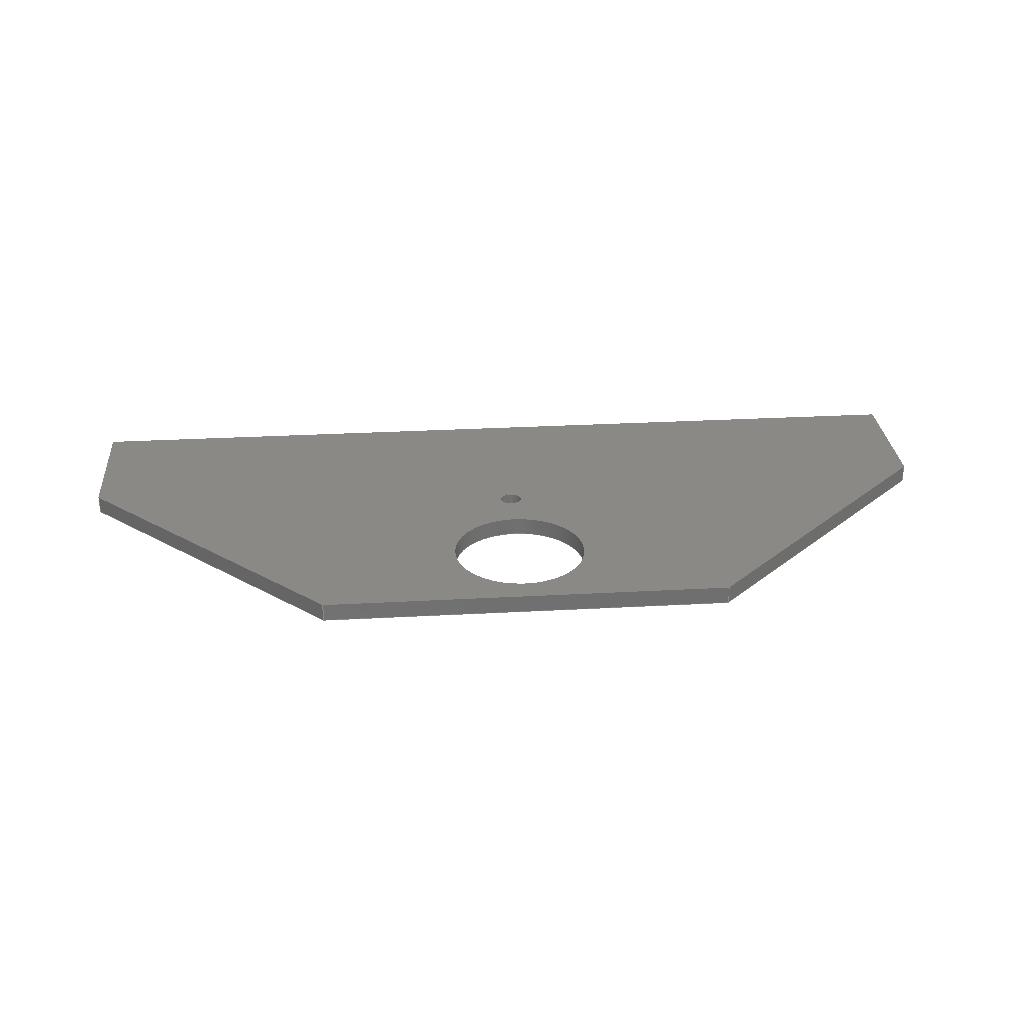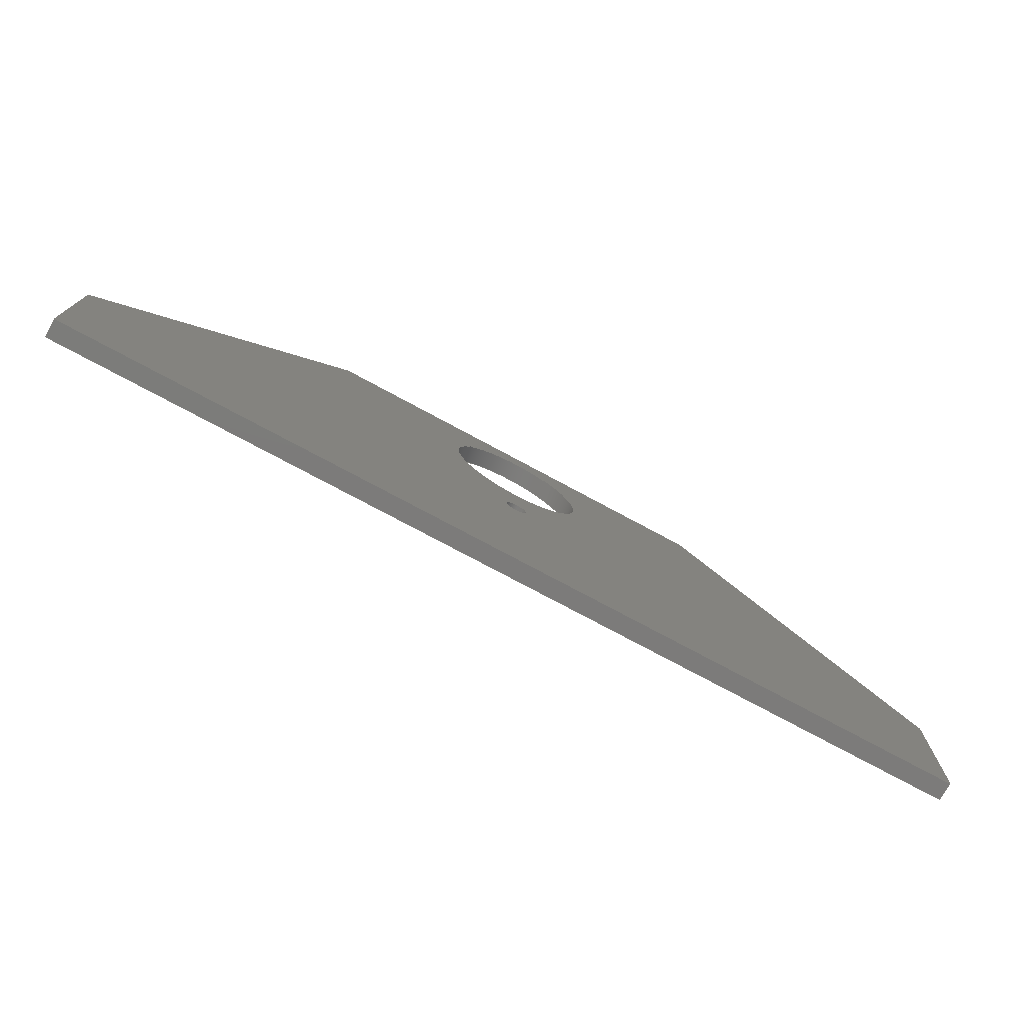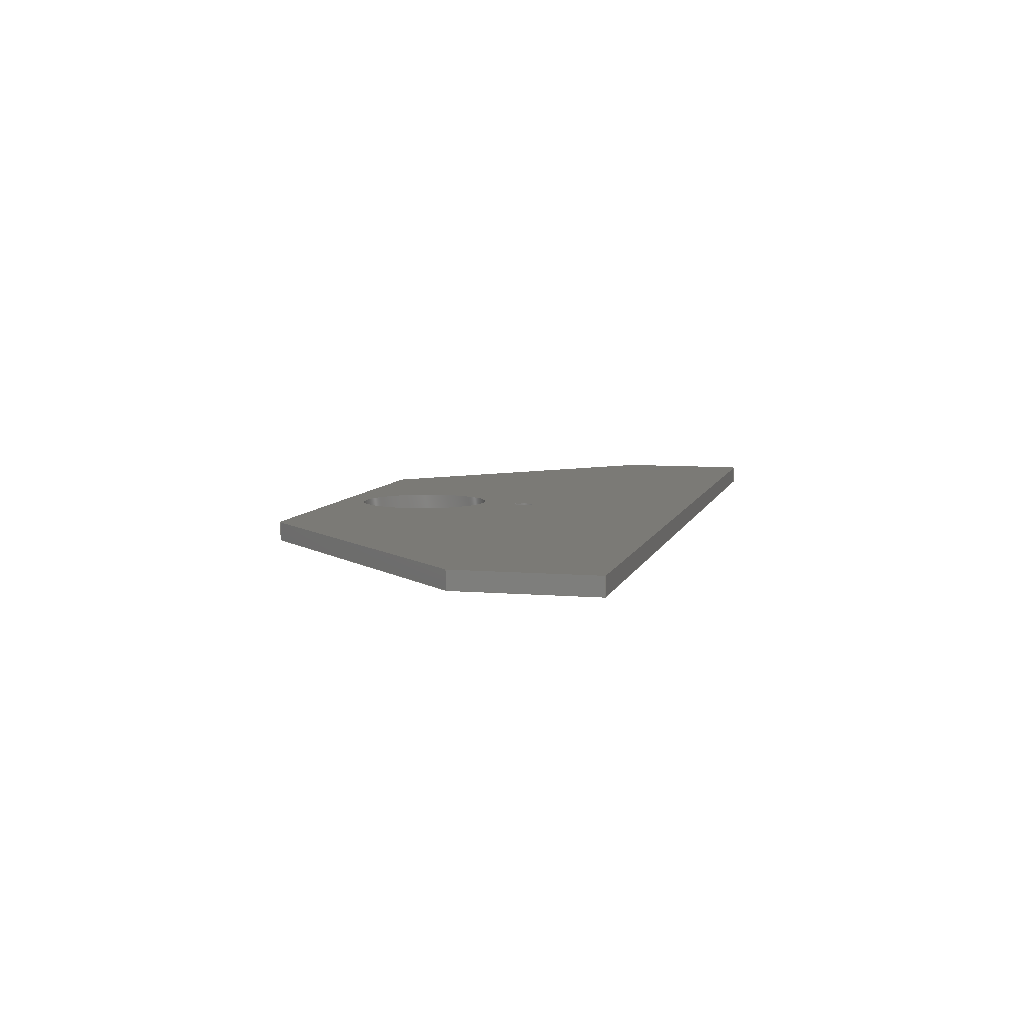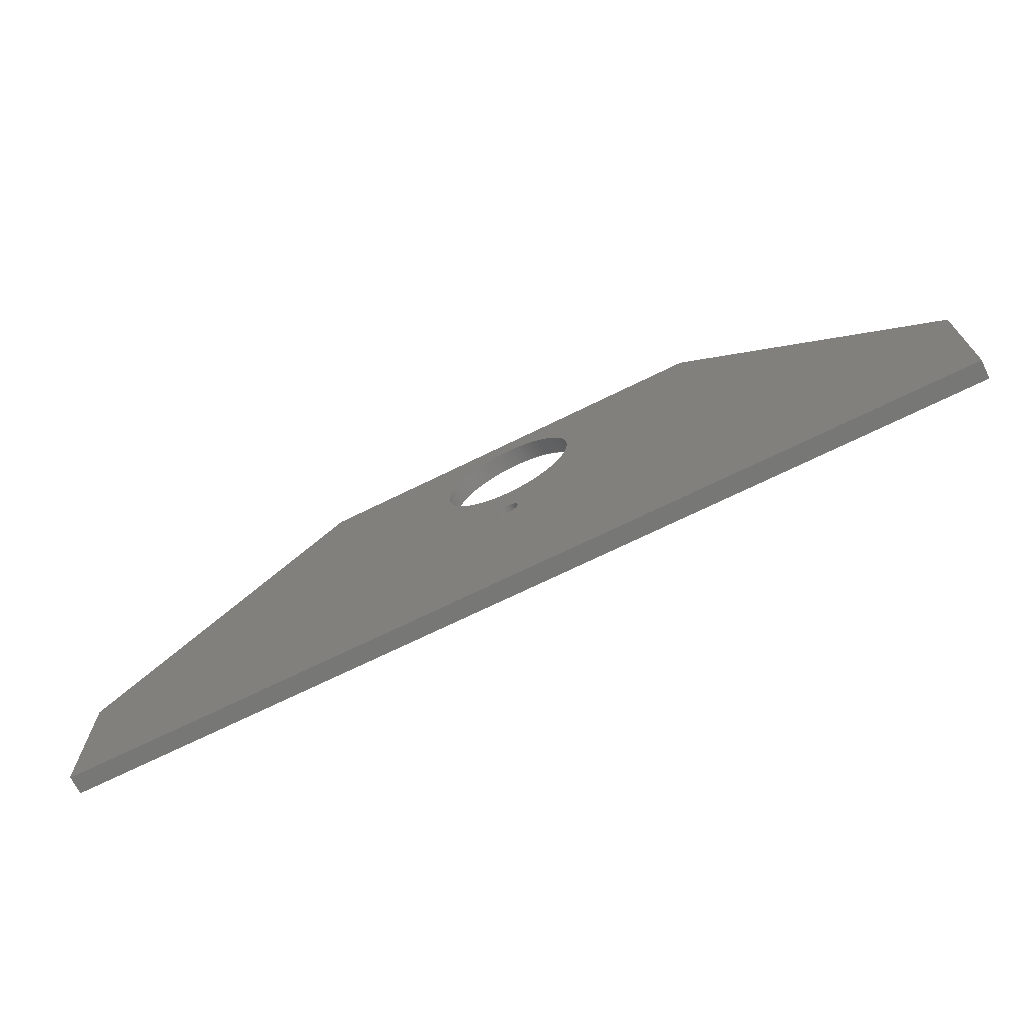
<metadata>
{"format":"step","ext":"step","renderer":"f3d","projection":"perspective","resolution":1024,"background":"white","views":[{"elev":28.9,"azim":175.3,"up":"+Z"},{"elev":-75.0,"azim":-28.4,"up":"+Y"},{"elev":7.2,"azim":-76.2,"up":"+Z"},{"elev":-69.8,"azim":26.3,"up":"+Y"}]}
</metadata>
<code>
ISO-10303-21;
DATA;
#1=MECHANICAL_DESIGN_GEOMETRIC_PRESENTATION_REPRESENTATION('',(#4),#318);
#2=SHAPE_REPRESENTATION_RELATIONSHIP('SRR','None',#325,#3);
#3=ADVANCED_BREP_SHAPE_REPRESENTATION('',(#5),#317);
#4=STYLED_ITEM('',(#335),#5);
#5=MANIFOLD_SOLID_BREP('Body1',#186);
#6=FACE_BOUND('',#37,.T.);
#7=FACE_BOUND('',#38,.T.);
#8=FACE_BOUND('',#40,.T.);
#9=FACE_BOUND('',#41,.T.);
#10=PLANE('',#206);
#11=PLANE('',#207);
#12=PLANE('',#208);
#13=PLANE('',#209);
#14=PLANE('',#210);
#15=PLANE('',#211);
#16=PLANE('',#212);
#17=PLANE('',#213);
#18=FACE_OUTER_BOUND('',#28,.T.);
#19=FACE_OUTER_BOUND('',#29,.T.);
#20=FACE_OUTER_BOUND('',#30,.T.);
#21=FACE_OUTER_BOUND('',#31,.T.);
#22=FACE_OUTER_BOUND('',#32,.T.);
#23=FACE_OUTER_BOUND('',#33,.T.);
#24=FACE_OUTER_BOUND('',#34,.T.);
#25=FACE_OUTER_BOUND('',#35,.T.);
#26=FACE_OUTER_BOUND('',#36,.T.);
#27=FACE_OUTER_BOUND('',#39,.T.);
#28=EDGE_LOOP('',(#126,#127,#128,#129));
#29=EDGE_LOOP('',(#130,#131,#132,#133));
#30=EDGE_LOOP('',(#134,#135,#136,#137));
#31=EDGE_LOOP('',(#138,#139,#140,#141));
#32=EDGE_LOOP('',(#142,#143,#144,#145));
#33=EDGE_LOOP('',(#146,#147,#148,#149));
#34=EDGE_LOOP('',(#150,#151,#152,#153));
#35=EDGE_LOOP('',(#154,#155,#156,#157));
#36=EDGE_LOOP('',(#158,#159,#160,#161,#162,#163));
#37=EDGE_LOOP('',(#164));
#38=EDGE_LOOP('',(#165));
#39=EDGE_LOOP('',(#166,#167,#168,#169,#170,#171));
#40=EDGE_LOOP('',(#172));
#41=EDGE_LOOP('',(#173));
#42=LINE('',#269,#62);
#43=LINE('',#275,#63);
#44=LINE('',#280,#64);
#45=LINE('',#282,#65);
#46=LINE('',#284,#66);
#47=LINE('',#285,#67);
#48=LINE('',#289,#68);
#49=LINE('',#291,#69);
#50=LINE('',#293,#70);
#51=LINE('',#294,#71);
#52=LINE('',#297,#72);
#53=LINE('',#299,#73);
#54=LINE('',#300,#74);
#55=LINE('',#302,#75);
#56=LINE('',#303,#76);
#57=LINE('',#306,#77);
#58=LINE('',#308,#78);
#59=LINE('',#309,#79);
#60=LINE('',#311,#80);
#61=LINE('',#312,#81);
#62=VECTOR('',#220,1.5);
#63=VECTOR('',#227,0.25);
#64=VECTOR('',#232,1);
#65=VECTOR('',#233,1);
#66=VECTOR('',#234,1);
#67=VECTOR('',#235,1);
#68=VECTOR('',#238,1);
#69=VECTOR('',#239,1);
#70=VECTOR('',#240,1);
#71=VECTOR('',#241,1);
#72=VECTOR('',#244,1);
#73=VECTOR('',#245,1);
#74=VECTOR('',#246,1);
#75=VECTOR('',#249,1);
#76=VECTOR('',#250,1);
#77=VECTOR('',#253,1);
#78=VECTOR('',#254,1);
#79=VECTOR('',#255,1);
#80=VECTOR('',#258,1);
#81=VECTOR('',#259,1);
#82=CIRCLE('',#201,1.5);
#83=CIRCLE('',#202,1.5);
#84=CIRCLE('',#204,0.25);
#85=CIRCLE('',#205,0.25);
#86=VERTEX_POINT('',#266);
#87=VERTEX_POINT('',#268);
#88=VERTEX_POINT('',#272);
#89=VERTEX_POINT('',#274);
#90=VERTEX_POINT('',#278);
#91=VERTEX_POINT('',#279);
#92=VERTEX_POINT('',#281);
#93=VERTEX_POINT('',#283);
#94=VERTEX_POINT('',#287);
#95=VERTEX_POINT('',#288);
#96=VERTEX_POINT('',#290);
#97=VERTEX_POINT('',#292);
#98=VERTEX_POINT('',#296);
#99=VERTEX_POINT('',#298);
#100=VERTEX_POINT('',#305);
#101=VERTEX_POINT('',#307);
#102=EDGE_CURVE('',#86,#86,#82,.T.);
#103=EDGE_CURVE('',#86,#87,#42,.T.);
#104=EDGE_CURVE('',#87,#87,#83,.T.);
#105=EDGE_CURVE('',#88,#88,#84,.T.);
#106=EDGE_CURVE('',#88,#89,#43,.T.);
#107=EDGE_CURVE('',#89,#89,#85,.T.);
#108=EDGE_CURVE('',#90,#91,#44,.T.);
#109=EDGE_CURVE('',#92,#90,#45,.T.);
#110=EDGE_CURVE('',#93,#92,#46,.T.);
#111=EDGE_CURVE('',#91,#93,#47,.T.);
#112=EDGE_CURVE('',#94,#95,#48,.T.);
#113=EDGE_CURVE('',#96,#94,#49,.T.);
#114=EDGE_CURVE('',#97,#96,#50,.T.);
#115=EDGE_CURVE('',#95,#97,#51,.T.);
#116=EDGE_CURVE('',#90,#98,#52,.T.);
#117=EDGE_CURVE('',#98,#99,#53,.T.);
#118=EDGE_CURVE('',#92,#99,#54,.T.);
#119=EDGE_CURVE('',#96,#93,#55,.T.);
#120=EDGE_CURVE('',#94,#91,#56,.T.);
#121=EDGE_CURVE('',#100,#97,#57,.T.);
#122=EDGE_CURVE('',#101,#100,#58,.T.);
#123=EDGE_CURVE('',#101,#95,#59,.T.);
#124=EDGE_CURVE('',#98,#101,#60,.T.);
#125=EDGE_CURVE('',#99,#100,#61,.T.);
#126=ORIENTED_EDGE('',*,*,#102,.F.);
#127=ORIENTED_EDGE('',*,*,#103,.T.);
#128=ORIENTED_EDGE('',*,*,#104,.F.);
#129=ORIENTED_EDGE('',*,*,#103,.F.);
#130=ORIENTED_EDGE('',*,*,#105,.F.);
#131=ORIENTED_EDGE('',*,*,#106,.T.);
#132=ORIENTED_EDGE('',*,*,#107,.F.);
#133=ORIENTED_EDGE('',*,*,#106,.F.);
#134=ORIENTED_EDGE('',*,*,#108,.F.);
#135=ORIENTED_EDGE('',*,*,#109,.F.);
#136=ORIENTED_EDGE('',*,*,#110,.F.);
#137=ORIENTED_EDGE('',*,*,#111,.F.);
#138=ORIENTED_EDGE('',*,*,#112,.F.);
#139=ORIENTED_EDGE('',*,*,#113,.F.);
#140=ORIENTED_EDGE('',*,*,#114,.F.);
#141=ORIENTED_EDGE('',*,*,#115,.F.);
#142=ORIENTED_EDGE('',*,*,#109,.T.);
#143=ORIENTED_EDGE('',*,*,#116,.T.);
#144=ORIENTED_EDGE('',*,*,#117,.T.);
#145=ORIENTED_EDGE('',*,*,#118,.F.);
#146=ORIENTED_EDGE('',*,*,#111,.T.);
#147=ORIENTED_EDGE('',*,*,#119,.F.);
#148=ORIENTED_EDGE('',*,*,#113,.T.);
#149=ORIENTED_EDGE('',*,*,#120,.T.);
#150=ORIENTED_EDGE('',*,*,#115,.T.);
#151=ORIENTED_EDGE('',*,*,#121,.F.);
#152=ORIENTED_EDGE('',*,*,#122,.F.);
#153=ORIENTED_EDGE('',*,*,#123,.T.);
#154=ORIENTED_EDGE('',*,*,#124,.T.);
#155=ORIENTED_EDGE('',*,*,#122,.T.);
#156=ORIENTED_EDGE('',*,*,#125,.F.);
#157=ORIENTED_EDGE('',*,*,#117,.F.);
#158=ORIENTED_EDGE('',*,*,#110,.T.);
#159=ORIENTED_EDGE('',*,*,#118,.T.);
#160=ORIENTED_EDGE('',*,*,#125,.T.);
#161=ORIENTED_EDGE('',*,*,#121,.T.);
#162=ORIENTED_EDGE('',*,*,#114,.T.);
#163=ORIENTED_EDGE('',*,*,#119,.T.);
#164=ORIENTED_EDGE('',*,*,#102,.T.);
#165=ORIENTED_EDGE('',*,*,#105,.T.);
#166=ORIENTED_EDGE('',*,*,#108,.T.);
#167=ORIENTED_EDGE('',*,*,#120,.F.);
#168=ORIENTED_EDGE('',*,*,#112,.T.);
#169=ORIENTED_EDGE('',*,*,#123,.F.);
#170=ORIENTED_EDGE('',*,*,#124,.F.);
#171=ORIENTED_EDGE('',*,*,#116,.F.);
#172=ORIENTED_EDGE('',*,*,#104,.T.);
#173=ORIENTED_EDGE('',*,*,#107,.T.);
#174=CYLINDRICAL_SURFACE('',#200,1.5);
#175=CYLINDRICAL_SURFACE('',#203,0.25);
#176=ADVANCED_FACE('',(#18),#174,.F.);
#177=ADVANCED_FACE('',(#19),#175,.F.);
#178=ADVANCED_FACE('',(#20),#10,.F.);
#179=ADVANCED_FACE('',(#21),#11,.F.);
#180=ADVANCED_FACE('',(#22),#12,.T.);
#181=ADVANCED_FACE('',(#23),#13,.T.);
#182=ADVANCED_FACE('',(#24),#14,.T.);
#183=ADVANCED_FACE('',(#25),#15,.T.);
#184=ADVANCED_FACE('',(#26,#6,#7),#16,.T.);
#185=ADVANCED_FACE('',(#27,#8,#9),#17,.F.);
#186=CLOSED_SHELL('',(#176,#177,#178,#179,#180,#181,#182,#183,#184,#185));
#187=DERIVED_UNIT_ELEMENT(#189,1);
#188=DERIVED_UNIT_ELEMENT(#320,3);
#189=(
MASS_UNIT()
NAMED_UNIT(*)
SI_UNIT(.KILO.,.GRAM.)
);
#190=DERIVED_UNIT((#187,#188));
#191=MEASURE_REPRESENTATION_ITEM('density measure',
POSITIVE_RATIO_MEASURE(570.3),#190);
#192=PROPERTY_DEFINITION_REPRESENTATION(#197,#194);
#193=PROPERTY_DEFINITION_REPRESENTATION(#198,#195);
#194=REPRESENTATION('material name',(#196),#317);
#195=REPRESENTATION('density',(#191),#317);
#196=DESCRIPTIVE_REPRESENTATION_ITEM('Wood','Wood');
#197=PROPERTY_DEFINITION('material property','material name',#327);
#198=PROPERTY_DEFINITION('material property','density of part',#327);
#199=AXIS2_PLACEMENT_3D('placement',#264,#214,#215);
#200=AXIS2_PLACEMENT_3D('',#265,#216,#217);
#201=AXIS2_PLACEMENT_3D('',#267,#218,#219);
#202=AXIS2_PLACEMENT_3D('',#270,#221,#222);
#203=AXIS2_PLACEMENT_3D('',#271,#223,#224);
#204=AXIS2_PLACEMENT_3D('',#273,#225,#226);
#205=AXIS2_PLACEMENT_3D('',#276,#228,#229);
#206=AXIS2_PLACEMENT_3D('',#277,#230,#231);
#207=AXIS2_PLACEMENT_3D('',#286,#236,#237);
#208=AXIS2_PLACEMENT_3D('',#295,#242,#243);
#209=AXIS2_PLACEMENT_3D('',#301,#247,#248);
#210=AXIS2_PLACEMENT_3D('',#304,#251,#252);
#211=AXIS2_PLACEMENT_3D('',#310,#256,#257);
#212=AXIS2_PLACEMENT_3D('',#313,#260,#261);
#213=AXIS2_PLACEMENT_3D('',#314,#262,#263);
#214=DIRECTION('axis',(0,0,1));
#215=DIRECTION('refdir',(1,0,0));
#216=DIRECTION('center_axis',(0,0,-1));
#217=DIRECTION('ref_axis',(1,0,0));
#218=DIRECTION('center_axis',(0,0,-1));
#219=DIRECTION('ref_axis',(1,0,0));
#220=DIRECTION('',(0,0,-1));
#221=DIRECTION('center_axis',(0,0,1));
#222=DIRECTION('ref_axis',(1,0,0));
#223=DIRECTION('center_axis',(0,0,-1));
#224=DIRECTION('ref_axis',(1,0,0));
#225=DIRECTION('center_axis',(0,0,-1));
#226=DIRECTION('ref_axis',(1,0,0));
#227=DIRECTION('',(0,0,-1));
#228=DIRECTION('center_axis',(0,0,1));
#229=DIRECTION('ref_axis',(1,0,0));
#230=DIRECTION('center_axis',(0.7006,-0.7136,0));
#231=DIRECTION('ref_axis',(-0.7136,-0.7006,0));
#232=DIRECTION('',(0.7136,0.7006,0));
#233=DIRECTION('',(0,0,-1));
#234=DIRECTION('',(-0.7136,-0.7006,0));
#235=DIRECTION('',(0,0,1));
#236=DIRECTION('center_axis',(-0.7006,-0.7136,0));
#237=DIRECTION('ref_axis',(-0.7136,0.7006,0));
#238=DIRECTION('',(0.7136,-0.7006,0));
#239=DIRECTION('',(0,0,-1));
#240=DIRECTION('',(-0.7136,0.7006,0));
#241=DIRECTION('',(0,0,1));
#242=DIRECTION('center_axis',(-1,0,0));
#243=DIRECTION('ref_axis',(0,-1,0));
#244=DIRECTION('',(0,-1,0));
#245=DIRECTION('',(0,0,1));
#246=DIRECTION('',(0,-1,0));
#247=DIRECTION('center_axis',(1.776e-16,1,0));
#248=DIRECTION('ref_axis',(-1,1.776e-16,0));
#249=DIRECTION('',(-1,1.776e-16,0));
#250=DIRECTION('',(-1,1.776e-16,0));
#251=DIRECTION('center_axis',(1,0,0));
#252=DIRECTION('ref_axis',(0,1,0));
#253=DIRECTION('',(0,1,0));
#254=DIRECTION('',(0,0,1));
#255=DIRECTION('',(0,1,0));
#256=DIRECTION('center_axis',(-1.388e-17,-1,0));
#257=DIRECTION('ref_axis',(1,-1.388e-17,0));
#258=DIRECTION('',(1,-1.388e-17,0));
#259=DIRECTION('',(1,-1.388e-17,0));
#260=DIRECTION('center_axis',(0,0,1));
#261=DIRECTION('ref_axis',(1,0,0));
#262=DIRECTION('center_axis',(0,0,1));
#263=DIRECTION('ref_axis',(1,0,0));
#264=CARTESIAN_POINT('',(0,0,0));
#265=CARTESIAN_POINT('Origin',(34.02,6.112,0.4));
#266=CARTESIAN_POINT('',(32.52,6.112,0.4));
#267=CARTESIAN_POINT('Origin',(34.02,6.112,0.4));
#268=CARTESIAN_POINT('',(32.52,6.112,3.331e-16));
#269=CARTESIAN_POINT('',(32.52,6.112,0.4));
#270=CARTESIAN_POINT('Origin',(34.02,6.112,0));
#271=CARTESIAN_POINT('Origin',(34.02,3.612,0.4));
#272=CARTESIAN_POINT('',(33.77,3.612,0.4));
#273=CARTESIAN_POINT('Origin',(34.02,3.612,0.4));
#274=CARTESIAN_POINT('',(33.77,3.612,3.331e-16));
#275=CARTESIAN_POINT('',(33.77,3.612,0.4));
#276=CARTESIAN_POINT('Origin',(34.02,3.612,0));
#277=CARTESIAN_POINT('Origin',(29.52,8.112,0.4));
#278=CARTESIAN_POINT('',(24.02,2.712,0));
#279=CARTESIAN_POINT('',(29.52,8.112,0));
#280=CARTESIAN_POINT('',(29.61,8.206,0));
#281=CARTESIAN_POINT('',(24.02,2.712,0.4));
#282=CARTESIAN_POINT('',(24.02,2.712,0.2));
#283=CARTESIAN_POINT('',(29.52,8.112,0.4));
#284=CARTESIAN_POINT('',(29.61,8.206,0.4));
#285=CARTESIAN_POINT('',(29.52,8.112,0.2));
#286=CARTESIAN_POINT('Origin',(44.02,2.712,0.4));
#287=CARTESIAN_POINT('',(38.52,8.112,0));
#288=CARTESIAN_POINT('',(44.02,2.712,0));
#289=CARTESIAN_POINT('',(41.17,5.506,0));
#290=CARTESIAN_POINT('',(38.52,8.112,0.4));
#291=CARTESIAN_POINT('',(38.52,8.112,0.2));
#292=CARTESIAN_POINT('',(44.02,2.712,0.4));
#293=CARTESIAN_POINT('',(41.17,5.506,0.4));
#294=CARTESIAN_POINT('',(44.02,2.712,0.2));
#295=CARTESIAN_POINT('Origin',(24.02,8.112,0));
#296=CARTESIAN_POINT('',(24.02,-0.2881,0));
#297=CARTESIAN_POINT('',(24.02,8.112,0));
#298=CARTESIAN_POINT('',(24.02,-0.2881,0.4));
#299=CARTESIAN_POINT('',(24.02,-0.2881,0));
#300=CARTESIAN_POINT('',(24.02,8.112,0.4));
#301=CARTESIAN_POINT('Origin',(44.02,8.112,0));
#302=CARTESIAN_POINT('',(44.02,8.112,0.4));
#303=CARTESIAN_POINT('',(44.02,8.112,0));
#304=CARTESIAN_POINT('Origin',(44.02,-0.2881,0));
#305=CARTESIAN_POINT('',(44.02,-0.2881,0.4));
#306=CARTESIAN_POINT('',(44.02,-0.2881,0.4));
#307=CARTESIAN_POINT('',(44.02,-0.2881,0));
#308=CARTESIAN_POINT('',(44.02,-0.2881,0));
#309=CARTESIAN_POINT('',(44.02,-0.2881,0));
#310=CARTESIAN_POINT('Origin',(24.02,-0.2881,0));
#311=CARTESIAN_POINT('',(24.02,-0.2881,0));
#312=CARTESIAN_POINT('',(24.02,-0.2881,0.4));
#313=CARTESIAN_POINT('Origin',(34.02,3.912,0.4));
#314=CARTESIAN_POINT('Origin',(34.02,3.912,0));
#315=UNCERTAINTY_MEASURE_WITH_UNIT(LENGTH_MEASURE(0.001),#319,
'DISTANCE_ACCURACY_VALUE',
'Maximum model space distance between geometric entities at asserted c
onnectivities');
#316=UNCERTAINTY_MEASURE_WITH_UNIT(LENGTH_MEASURE(0.001),#319,
'DISTANCE_ACCURACY_VALUE',
'Maximum model space distance between geometric entities at asserted c
onnectivities');
#317=(
GEOMETRIC_REPRESENTATION_CONTEXT(3)
GLOBAL_UNCERTAINTY_ASSIGNED_CONTEXT((#315))
GLOBAL_UNIT_ASSIGNED_CONTEXT((#319,#321,#322))
REPRESENTATION_CONTEXT('','3D')
);
#318=(
GEOMETRIC_REPRESENTATION_CONTEXT(3)
GLOBAL_UNCERTAINTY_ASSIGNED_CONTEXT((#316))
GLOBAL_UNIT_ASSIGNED_CONTEXT((#319,#321,#322))
REPRESENTATION_CONTEXT('','3D')
);
#319=(
LENGTH_UNIT()
NAMED_UNIT(*)
SI_UNIT(.CENTI.,.METRE.)
);
#320=(
LENGTH_UNIT()
NAMED_UNIT(*)
SI_UNIT($,.METRE.)
);
#321=(
NAMED_UNIT(*)
PLANE_ANGLE_UNIT()
SI_UNIT($,.RADIAN.)
);
#322=(
NAMED_UNIT(*)
SI_UNIT($,.STERADIAN.)
SOLID_ANGLE_UNIT()
);
#323=SHAPE_DEFINITION_REPRESENTATION(#324,#325);
#324=PRODUCT_DEFINITION_SHAPE('',$,#327);
#325=SHAPE_REPRESENTATION('',(#199),#317);
#326=PRODUCT_DEFINITION_CONTEXT('part definition',#331,'design');
#327=PRODUCT_DEFINITION('Front','Front',#328,#326);
#328=PRODUCT_DEFINITION_FORMATION('',$,#333);
#329=PRODUCT_RELATED_PRODUCT_CATEGORY('Front','Front',(#333));
#330=APPLICATION_PROTOCOL_DEFINITION('international standard',
'automotive_design',2009,#331);
#331=APPLICATION_CONTEXT(
'Core Data for Automotive Mechanical Design Process');
#332=PRODUCT_CONTEXT('part definition',#331,'mechanical');
#333=PRODUCT('Front','Front',$,(#332));
#334=PRESENTATION_STYLE_ASSIGNMENT((#336));
#335=PRESENTATION_STYLE_ASSIGNMENT((#337));
#336=SURFACE_STYLE_USAGE(.BOTH.,#338);
#337=SURFACE_STYLE_USAGE(.BOTH.,#339);
#338=SURFACE_SIDE_STYLE('',(#340));
#339=SURFACE_SIDE_STYLE('',(#341));
#340=SURFACE_STYLE_FILL_AREA(#342);
#341=SURFACE_STYLE_FILL_AREA(#343);
#342=FILL_AREA_STYLE('Oak - Semigloss',(#344));
#343=FILL_AREA_STYLE('3D Oak - Semigloss',(#345));
#344=FILL_AREA_STYLE_COLOUR('Oak - Semigloss',#346);
#345=FILL_AREA_STYLE_COLOUR('3D Oak - Semigloss',#347);
#346=COLOUR_RGB('Oak - Semigloss',0,0,0);
#347=COLOUR_RGB('3D Oak - Semigloss',0.8588,0.7451,
0.6039);
ENDSEC;
END-ISO-10303-21;

</code>
